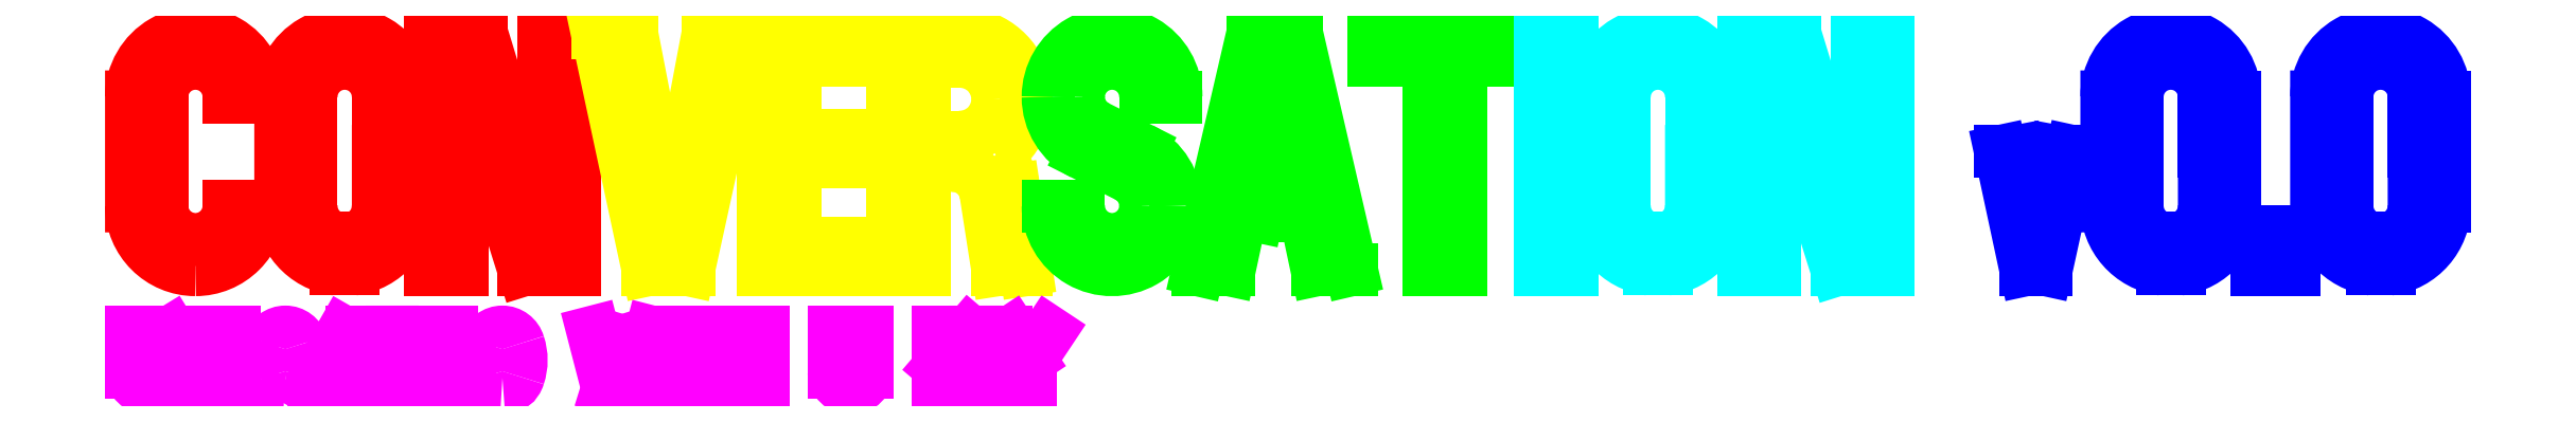
<metadata>
{"format":"dxf","ext":"dxf","renderer":"ezdxf+matplotlib","layout":"modelspace","background":"white","min_lineweight":24,"dpi":150}
</metadata>
<code>
0
SECTION
2
ENTITIES
0
LINE
8
1
10
1.738
20
0.1397
30
0
11
1.738
21
1
31
0
0
LINE
8
1
10
1.738
20
1
30
0
11
1.869
21
1
31
0
0
LINE
8
1
10
1.869
20
1
30
0
11
1.869
21
-8.15e-05
31
0
0
LINE
8
1
10
1.869
20
-8.15e-05
30
0
11
1.655
21
-8.15e-05
31
0
0
LINE
8
1
10
1.655
20
-8.15e-05
30
0
11
1.393
21
0.8384
31
0
0
LINE
8
1
10
1.393
20
0.8384
30
0
11
1.393
21
-8.15e-05
31
0
0
LINE
8
1
10
1.393
20
-8.15e-05
30
0
11
1.262
21
-8.15e-05
31
0
0
LINE
8
1
10
1.262
20
-8.15e-05
30
0
11
1.262
21
1
31
0
0
LINE
8
1
10
1.262
20
1
30
0
11
1.476
21
1
31
0
0
LINE
8
1
10
1.476
20
1
30
0
11
1.738
21
0.1397
31
0
0
LINE
8
1
10
0.1275
20
0.7399
30
0
11
0.1275
21
0.2695
31
0
0
ARC
8
1
10
0.2695
20
0.2695
30
0
40
0.1419
50
180
51
360
0
LINE
8
1
10
0.4114
20
0.2695
30
0
11
0.539
21
0.2695
31
0
0
ARC
8
1
10
0.2695
20
0.2695
30
0
40
0.2695
50
180
51
270
0
LINE
8
1
10
-5e-07
20
0.2695
30
0
11
5e-07
21
0.7305
31
0
0
ARC
8
1
10
0.2695
20
0.7305
30
0
40
0.2695
50
360
51
180
0
LINE
8
1
10
0.539
20
0.7305
30
0
11
0.4114
21
0.7305
31
0
0
ARC
8
1
10
0.2695
20
0.7305
30
0
40
0.1419
50
360
51
180
0
LINE
8
1
10
1.041
20
0.5
30
0
11
1.041
21
0.7305
31
0
0
ARC
8
1
10
0.8989
20
0.7305
30
0
40
0.1419
50
360
51
180
0
LINE
8
1
10
0.757
20
0.7305
30
0
11
0.757
21
0.2695
31
0
0
ARC
8
1
10
0.8989
20
0.2695
30
0
40
0.1419
50
180
51
255.5
0
LINE
8
1
10
0.8634
20
0.132
30
0
11
0.8634
21
0.002339
31
0
0
ARC
8
1
10
0.8989
20
0.2695
30
0
40
0.2695
50
180
51
262.4
0
LINE
8
1
10
0.6294
20
0.2695
30
0
11
0.6294
21
0.7305
31
0
0
ARC
8
1
10
0.8989
20
0.7305
30
0
40
0.2695
50
360
51
180
0
LINE
8
1
10
1.168
20
0.7305
30
0
11
1.168
21
0.2695
31
0
0
ARC
8
1
10
0.8989
20
0.2695
30
0
40
0.2695
50
277.6
51
0.0008974
0
LINE
8
1
10
0.9344
20
0.002339
30
0
11
0.9344
21
0.132
31
0
0
ARC
8
1
10
0.8989
20
0.2695
30
0
40
0.1419
50
284.5
51
0.0009997
0
LINE
8
1
10
1.041
20
0.2695
30
0
11
1.041
21
0.5
31
0
0
ARC
8
1
10
0.2695
20
0.2695
30
0
40
0.2695
50
270
51
360
0
LINE
8
2
10
2.273
20
0.1528
30
0
11
2.432
21
1
31
0
0
LINE
8
2
10
2.432
20
1
30
0
11
2.567
21
1
31
0
0
LINE
8
2
10
2.567
20
1
30
0
11
2.349
21
-8.15e-05
31
0
0
LINE
8
2
10
2.349
20
-8.15e-05
30
0
11
2.179
21
-8.15e-05
31
0
0
LINE
8
2
10
2.179
20
-8.15e-05
30
0
11
1.965
21
1
31
0
0
LINE
8
2
10
1.965
20
1
30
0
11
2.109
21
1
31
0
0
LINE
8
2
10
2.109
20
1
30
0
11
2.273
21
0.1528
31
0
0
LINE
8
2
10
2.799
20
0.8864
30
0
11
2.799
21
0.5676
31
0
0
LINE
8
2
10
2.799
20
0.5676
30
0
11
3.096
21
0.5676
31
0
0
LINE
8
2
10
3.096
20
0.5676
30
0
11
3.096
21
0.4541
31
0
0
LINE
8
2
10
3.096
20
0.4541
30
0
11
2.799
21
0.4541
31
0
0
LINE
8
2
10
2.799
20
0.4541
30
0
11
2.799
21
0.1135
31
0
0
LINE
8
2
10
2.799
20
0.1135
30
0
11
3.122
21
0.1135
31
0
0
LINE
8
2
10
3.122
20
0.1135
30
0
11
3.122
21
-8.15e-05
31
0
0
LINE
8
2
10
3.122
20
-8.15e-05
30
0
11
2.663
21
-8.15e-05
31
0
0
LINE
8
2
10
2.663
20
-8.15e-05
30
0
11
2.663
21
1
31
0
0
LINE
8
2
10
2.663
20
1
30
0
11
3.113
21
1
31
0
0
LINE
8
2
10
3.113
20
1
30
0
11
3.113
21
0.8864
31
0
0
LINE
8
2
10
3.113
20
0.8864
30
0
11
2.799
21
0.8864
31
0
0
LINE
8
2
10
3.345
20
0.881
30
0
11
3.345
21
0.679
31
0
0
LINE
8
2
10
3.345
20
0.679
30
0
11
3.209
21
0.679
31
0
0
LINE
8
2
10
3.209
20
0.679
30
0
11
3.209
21
1
31
0
0
LINE
8
2
10
3.209
20
1
30
0
11
3.493
21
1
31
0
0
ARC
8
2
10
3.493
20
0.7205
30
0
40
0.2795
50
302.9
51
90
0
ARC
8
2
10
3.461
20
0.297
30
0
40
0.263
50
8.617
51
45.86
0
LINE
8
2
10
3.722
20
0.3364
30
0
11
3.773
21
-8.15e-05
31
0
0
LINE
8
2
10
3.773
20
-8.15e-05
30
0
11
3.654
21
-8.15e-05
31
0
0
LINE
8
2
10
3.654
20
-8.15e-05
30
0
11
3.604
21
0.3191
31
0
0
ARC
8
2
10
3.461
20
0.297
30
0
40
0.144
50
8.856
51
90.01
0
LINE
8
2
10
3.461
20
0.441
30
0
11
3.345
21
0.441
31
0
0
LINE
8
2
10
3.345
20
0.441
30
0
11
3.345
21
-8.15e-05
31
0
0
LINE
8
2
10
3.345
20
-8.15e-05
30
0
11
3.209
21
-8.15e-05
31
0
0
LINE
8
2
10
3.209
20
-8.15e-05
30
0
11
3.209
21
0.56
31
0
0
LINE
8
2
10
3.209
20
0.56
30
0
11
3.493
21
0.56
31
0
0
ARC
8
2
10
3.493
20
0.7205
30
0
40
0.1605
50
270
51
360
0
ARC
8
2
10
3.493
20
0.7205
30
0
40
0.1605
50
360
51
90
0
LINE
8
2
10
3.493
20
0.881
30
0
11
3.345
21
0.881
31
0
0
ARC
8
3
10
4.135
20
0.7305
30
0
40
0.2695
50
180
51
243.2
0
ARC
8
3
10
4.135
20
0.7305
30
0
40
0.2695
50
360
51
180
0
LINE
8
3
10
4.405
20
0.7305
30
0
11
4.277
21
0.7305
31
0
0
ARC
8
3
10
4.135
20
0.7305
30
0
40
0.1419
50
360
51
180
0
ARC
8
3
10
4.135
20
0.7305
30
0
40
0.142
50
180
51
243.2
0
LINE
8
3
10
4.071
20
0.6038
30
0
11
4.257
21
0.51
31
0
0
ARC
8
3
10
4.135
20
0.2695
30
0
40
0.2695
50
360
51
63.18
0
ARC
8
3
10
4.135
20
0.2695
30
0
40
0.2695
50
180
51
360
0
LINE
8
3
10
3.866
20
0.2695
30
0
11
3.993
21
0.2695
31
0
0
ARC
8
3
10
4.135
20
0.2695
30
0
40
0.1419
50
180
51
360
0
ARC
8
3
10
4.135
20
0.2695
30
0
40
0.1419
50
360
51
63.18
0
LINE
8
3
10
4.199
20
0.3962
30
0
11
4.014
21
0.49
31
0
0
LINE
8
3
10
4.928
20
0.3406
30
0
11
4.817
21
0.8734
31
0
0
LINE
8
3
10
4.817
20
0.8734
30
0
11
4.629
21
-8.15e-05
31
0
0
LINE
8
3
10
4.629
20
-8.15e-05
30
0
11
4.498
21
-8.15e-05
31
0
0
LINE
8
3
10
4.498
20
-8.15e-05
30
0
11
4.729
21
1
31
0
0
LINE
8
3
10
4.729
20
1
30
0
11
4.913
21
1
31
0
0
LINE
8
3
10
4.913
20
1
30
0
11
5.144
21
-8.15e-05
31
0
0
LINE
8
3
10
5.144
20
-8.15e-05
30
0
11
5
21
-8.15e-05
31
0
0
LINE
8
3
10
5
20
-8.15e-05
30
0
11
4.952
21
0.227
31
0
0
LINE
8
3
10
4.952
20
0.227
30
0
11
4.747
21
0.227
31
0
0
LINE
8
3
10
4.747
20
0.227
30
0
11
4.771
21
0.3406
31
0
0
LINE
8
3
10
4.771
20
0.3406
30
0
11
4.928
21
0.3406
31
0
0
LINE
8
3
10
5.607
20
0.8864
30
0
11
5.607
21
-8.15e-05
31
0
0
LINE
8
3
10
5.607
20
-8.15e-05
30
0
11
5.472
21
-8.15e-05
31
0
0
LINE
8
3
10
5.472
20
-8.15e-05
30
0
11
5.472
21
0.8864
31
0
0
LINE
8
3
10
5.472
20
0.8864
30
0
11
5.24
21
0.8864
31
0
0
LINE
8
3
10
5.24
20
0.8864
30
0
11
5.24
21
1
31
0
0
LINE
8
3
10
5.24
20
1
30
0
11
5.843
21
1
31
0
0
LINE
8
3
10
5.843
20
1
30
0
11
5.843
21
0.8864
31
0
0
LINE
8
3
10
5.843
20
0.8864
30
0
11
5.607
21
0.8864
31
0
0
LINE
8
4
10
5.939
20
0.5
30
0
11
5.939
21
1
31
0
0
LINE
8
4
10
5.939
20
1
30
0
11
6.074
21
1
31
0
0
LINE
8
4
10
6.074
20
1
30
0
11
6.074
21
-8.15e-05
31
0
0
LINE
8
4
10
6.074
20
-8.15e-05
30
0
11
5.939
21
-8.15e-05
31
0
0
LINE
8
4
10
5.939
20
-8.15e-05
30
0
11
5.939
21
0.5
31
0
0
LINE
8
4
10
6.579
20
0.5
30
0
11
6.579
21
0.7305
31
0
0
ARC
8
4
10
6.437
20
0.7305
30
0
40
0.1419
50
360
51
180
0
LINE
8
4
10
6.295
20
0.7305
30
0
11
6.295
21
0.2695
31
0
0
ARC
8
4
10
6.437
20
0.2695
30
0
40
0.1419
50
180
51
255.5
0
LINE
8
4
10
6.402
20
0.132
30
0
11
6.402
21
0.002339
31
0
0
ARC
8
4
10
6.437
20
0.2695
30
0
40
0.2695
50
180
51
262.4
0
LINE
8
4
10
6.168
20
0.2695
30
0
11
6.168
21
0.7305
31
0
0
ARC
8
4
10
6.437
20
0.7305
30
0
40
0.2695
50
360
51
180
0
LINE
8
4
10
6.707
20
0.7305
30
0
11
6.707
21
0.2695
31
0
0
ARC
8
4
10
6.437
20
0.2695
30
0
40
0.2695
50
277.6
51
0.0008974
0
LINE
8
4
10
6.473
20
0.002339
30
0
11
6.473
21
0.132
31
0
0
ARC
8
4
10
6.437
20
0.2695
30
0
40
0.1419
50
284.5
51
0.0009997
0
LINE
8
4
10
6.579
20
0.2695
30
0
11
6.579
21
0.5
31
0
0
LINE
8
4
10
7.276
20
0.1397
30
0
11
7.276
21
1
31
0
0
LINE
8
4
10
7.276
20
1
30
0
11
7.407
21
1
31
0
0
LINE
8
4
10
7.407
20
1
30
0
11
7.407
21
-8.15e-05
31
0
0
LINE
8
4
10
7.407
20
-8.15e-05
30
0
11
7.193
21
-8.15e-05
31
0
0
LINE
8
4
10
7.193
20
-8.15e-05
30
0
11
6.931
21
0.8384
31
0
0
LINE
8
4
10
6.931
20
0.8384
30
0
11
6.931
21
-8.15e-05
31
0
0
LINE
8
4
10
6.931
20
-8.15e-05
30
0
11
6.8
21
-8.15e-05
31
0
0
LINE
8
4
10
6.8
20
-8.15e-05
30
0
11
6.8
21
1
31
0
0
LINE
8
4
10
6.8
20
1
30
0
11
7.014
21
1
31
0
0
LINE
8
4
10
7.014
20
1
30
0
11
7.276
21
0.1397
31
0
0
LINE
8
5
10
8.742
20
0.5
30
0
11
8.742
21
0.7305
31
0
0
ARC
8
5
10
8.6
20
0.7305
30
0
40
0.1419
50
360
51
180
0
LINE
8
5
10
8.458
20
0.7305
30
0
11
8.458
21
0.2695
31
0
0
ARC
8
5
10
8.6
20
0.2695
30
0
40
0.1419
50
180
51
255.5
0
LINE
8
5
10
8.565
20
0.132
30
0
11
8.565
21
0.002349
31
0
0
ARC
8
5
10
8.6
20
0.2695
30
0
40
0.2695
50
180
51
262.4
0
LINE
8
5
10
8.331
20
0.2695
30
0
11
8.331
21
0.7305
31
0
0
ARC
8
5
10
8.6
20
0.7305
30
0
40
0.2695
50
360
51
180
0
LINE
8
5
10
8.87
20
0.7305
30
0
11
8.87
21
0.2695
31
0
0
ARC
8
5
10
8.6
20
0.2695
30
0
40
0.2695
50
277.6
51
360
0
LINE
8
5
10
8.636
20
0.002349
30
0
11
8.636
21
0.132
31
0
0
ARC
8
5
10
8.6
20
0.2695
30
0
40
0.1419
50
284.5
51
0.0009689
0
LINE
8
5
10
8.742
20
0.2695
30
0
11
8.742
21
0.5
31
0
0
LINE
8
5
10
8.963
20
0.07958
30
0
11
8.963
21
0.1592
31
0
0
LINE
8
5
10
8.963
20
0.1592
30
0
11
9.122
21
0.1592
31
0
0
LINE
8
5
10
9.122
20
0.1592
30
0
11
9.122
21
-1.5e-06
31
0
0
LINE
8
5
10
9.122
20
-1.5e-06
30
0
11
8.963
21
-1.5e-06
31
0
0
LINE
8
5
10
8.963
20
-1.5e-06
30
0
11
8.963
21
0.07958
31
0
0
LINE
8
5
10
9.627
20
0.5
30
0
11
9.627
21
0.7305
31
0
0
ARC
8
5
10
9.485
20
0.7305
30
0
40
0.1419
50
360
51
180
0
LINE
8
5
10
9.343
20
0.7305
30
0
11
9.343
21
0.2695
31
0
0
ARC
8
5
10
9.485
20
0.2695
30
0
40
0.1419
50
180
51
255.5
0
LINE
8
5
10
9.449
20
0.132
30
0
11
9.449
21
0.002349
31
0
0
ARC
8
5
10
9.485
20
0.2695
30
0
40
0.2695
50
180
51
262.4
0
LINE
8
5
10
9.215
20
0.2695
30
0
11
9.215
21
0.7305
31
0
0
ARC
8
5
10
9.485
20
0.7305
30
0
40
0.2695
50
360
51
180
0
LINE
8
5
10
9.754
20
0.7305
30
0
11
9.754
21
0.2695
31
0
0
ARC
8
5
10
9.485
20
0.2695
30
0
40
0.2695
50
277.6
51
360
0
LINE
8
5
10
9.52
20
0.002349
30
0
11
9.52
21
0.132
31
0
0
ARC
8
5
10
9.485
20
0.2695
30
0
40
0.1419
50
284.5
51
0.0009689
0
LINE
8
5
10
9.627
20
0.2695
30
0
11
9.627
21
0.5
31
0
0
LINE
8
5
10
8.036
20
0.07643
30
0
11
8.116
21
0.5
31
0
0
LINE
8
5
10
8.116
20
0.5
30
0
11
8.184
21
0.5
31
0
0
LINE
8
5
10
8.184
20
0.5
30
0
11
8.074
21
0
31
0
0
LINE
8
5
10
8.074
20
0
30
0
11
7.989
21
0
31
0
0
LINE
8
5
10
7.989
20
0
30
0
11
7.882
21
0.5
31
0
0
LINE
8
5
10
7.882
20
0.5
30
0
11
7.954
21
0.5
31
0
0
LINE
8
5
10
7.954
20
0.5
30
0
11
8.036
21
0.07643
31
0
0
LINE
8
6
10
-5e-07
20
-0.2636
30
0
11
-5e-07
21
-0.4332
31
0
0
ARC
8
6
10
0.06955
20
-0.4321
30
0
40
0.06956
50
180.9
51
0.4725
0
LINE
8
6
10
0.1391
20
-0.4315
30
0
11
0.1391
21
-0.2636
31
0
0
LINE
8
6
10
0.166
20
-0.5011
30
0
11
0.166
21
-0.2636
31
0
0
LINE
8
6
10
0.166
20
-0.2636
30
0
11
0.3118
21
-0.5011
31
0
0
LINE
8
6
10
0.3118
20
-0.5011
30
0
11
0.3118
21
-0.2636
31
0
0
LINE
8
6
10
0.3661
20
-0.5011
30
0
11
0.3661
21
-0.2636
31
0
0
LINE
8
6
10
0.3661
20
-0.2636
30
0
11
0.4324
21
-0.2636
31
0
0
ARC
8
6
10
0.4242
20
-0.3505
30
0
40
0.08734
50
24.39
51
84.62
0
ARC
8
6
10
0.3033
20
-0.3823
30
0
40
0.2116
50
341.3
51
18.71
0
ARC
8
6
10
0.4242
20
-0.4141
30
0
40
0.08734
50
275.4
51
335.6
0
LINE
8
6
10
0.4324
20
-0.5011
30
0
11
0.3721
21
-0.5011
31
0
0
ARC
8
6
10
0.6487
20
-0.4309
30
0
40
0.07067
50
196
51
267.9
0
ARC
8
6
10
0.7812
20
-0.3825
30
0
40
0.2116
50
161.3
51
198.7
0
ARC
8
6
10
0.6487
20
-0.3343
30
0
40
0.07071
50
16.13
51
163.9
0
ARC
8
6
10
0.5163
20
-0.3825
30
0
40
0.2116
50
341.3
51
18.71
0
ARC
8
6
10
0.6487
20
-0.4309
30
0
40
0.07067
50
272.8
51
344
0
LINE
8
6
10
0.7565
20
-0.5011
30
0
11
0.8922
21
-0.2636
31
0
0
LINE
8
6
10
0.9278
20
-0.5011
30
0
11
0.9278
21
-0.2636
31
0
0
LINE
8
6
10
0.9278
20
-0.2636
30
0
11
1.014
21
-0.2636
31
0
0
ARC
8
6
10
1.013
20
-0.323
30
0
40
0.05939
50
271.1
51
88.9
0
LINE
8
6
10
1.014
20
-0.3823
30
0
11
0.9356
21
-0.3823
31
0
0
LINE
8
6
10
1.017
20
-0.3891
30
0
11
1.073
21
-0.5011
31
0
0
LINE
8
6
10
1.239
20
-0.5011
30
0
11
1.1
21
-0.5011
31
0
0
LINE
8
6
10
1.1
20
-0.5011
30
0
11
1.1
21
-0.3823
31
0
0
LINE
8
6
10
1.1
20
-0.3823
30
0
11
1.208
21
-0.3823
31
0
0
LINE
8
6
10
1.1
20
-0.3788
30
0
11
1.1
21
-0.2636
31
0
0
LINE
8
6
10
1.1
20
-0.2636
30
0
11
1.227
21
-0.2636
31
0
0
LINE
8
6
10
1.281
20
-0.5011
30
0
11
1.281
21
-0.2636
31
0
0
LINE
8
6
10
1.281
20
-0.2636
30
0
11
1.348
21
-0.2636
31
0
0
ARC
8
6
10
1.339
20
-0.3505
30
0
40
0.08734
50
24.39
51
84.62
0
ARC
8
6
10
1.219
20
-0.3823
30
0
40
0.2116
50
341.3
51
18.71
0
ARC
8
6
10
1.339
20
-0.4141
30
0
40
0.08734
50
275.4
51
335.6
0
LINE
8
6
10
1.348
20
-0.5011
30
0
11
1.287
21
-0.5011
31
0
0
ARC
8
6
10
1.564
20
-0.4309
30
0
40
0.07067
50
196
51
267.9
0
ARC
8
6
10
1.696
20
-0.3825
30
0
40
0.2116
50
161.3
51
198.7
0
ARC
8
6
10
1.564
20
-0.3343
30
0
40
0.07071
50
16.13
51
163.9
0
ARC
8
6
10
1.432
20
-0.3825
30
0
40
0.2116
50
341.3
51
18.71
0
ARC
8
6
10
1.564
20
-0.4309
30
0
40
0.07067
50
272.8
51
344
0
LINE
8
6
10
1.947
20
-0.2636
30
0
11
2.008
21
-0.5011
31
0
0
LINE
8
6
10
2.008
20
-0.5011
30
0
11
2.07
21
-0.3031
31
0
0
LINE
8
6
10
2.07
20
-0.3031
30
0
11
2.131
21
-0.5011
31
0
0
LINE
8
6
10
2.131
20
-0.5011
30
0
11
2.193
21
-0.2636
31
0
0
LINE
8
6
10
2.23
20
-0.5011
30
0
11
2.298
21
-0.5011
31
0
0
LINE
8
6
10
2.264
20
-0.494
30
0
11
2.264
21
-0.2707
31
0
0
LINE
8
6
10
2.23
20
-0.2636
30
0
11
2.297
21
-0.2636
31
0
0
LINE
8
6
10
2.421
20
-0.5011
30
0
11
2.421
21
-0.2708
31
0
0
LINE
8
6
10
2.345
20
-0.2636
30
0
11
2.496
21
-0.2636
31
0
0
LINE
8
6
10
2.52
20
-0.2636
30
0
11
2.52
21
-0.5011
31
0
0
LINE
8
6
10
2.527
20
-0.3823
30
0
11
2.657
21
-0.3823
31
0
0
LINE
8
6
10
2.664
20
-0.5011
30
0
11
2.664
21
-0.2636
31
0
0
LINE
8
6
10
2.963
20
-0.2636
30
0
11
2.963
21
-0.4332
31
0
0
ARC
8
6
10
3.033
20
-0.4321
30
0
40
0.06956
50
180.9
51
0.4725
0
LINE
8
6
10
3.102
20
-0.4315
30
0
11
3.102
21
-0.2636
31
0
0
LINE
8
6
10
3.401
20
-0.2636
30
0
11
3.401
21
-0.5011
31
0
0
LINE
8
6
10
3.534
20
-0.5011
30
0
11
3.464
21
-0.3553
31
0
0
LINE
8
6
10
3.408
20
-0.4109
30
0
11
3.534
21
-0.2636
31
0
0
LINE
8
6
10
3.699
20
-0.5011
30
0
11
3.56
21
-0.5011
31
0
0
LINE
8
6
10
3.56
20
-0.5011
30
0
11
3.56
21
-0.3823
31
0
0
LINE
8
6
10
3.56
20
-0.3823
30
0
11
3.669
21
-0.3823
31
0
0
LINE
8
6
10
3.56
20
-0.3788
30
0
11
3.56
21
-0.2636
31
0
0
LINE
8
6
10
3.56
20
-0.2636
30
0
11
3.688
21
-0.2636
31
0
0
LINE
8
6
10
3.711
20
-0.2636
30
0
11
3.786
21
-0.3762
31
0
0
LINE
8
6
10
3.79
20
-0.5011
30
0
11
3.79
21
-0.3823
31
0
0
LINE
8
6
10
3.79
20
-0.3823
30
0
11
3.869
21
-0.2636
31
0
0
ENDSEC
0
EOF

</code>
